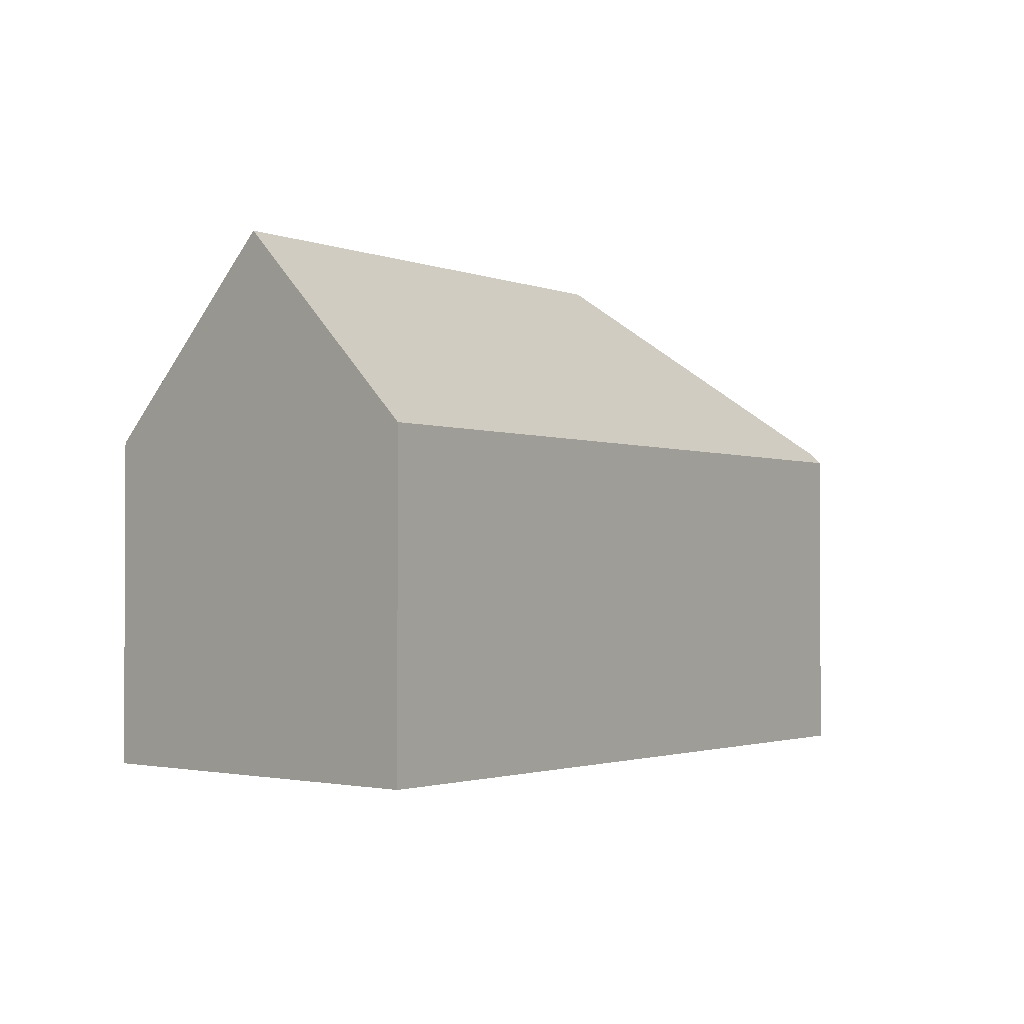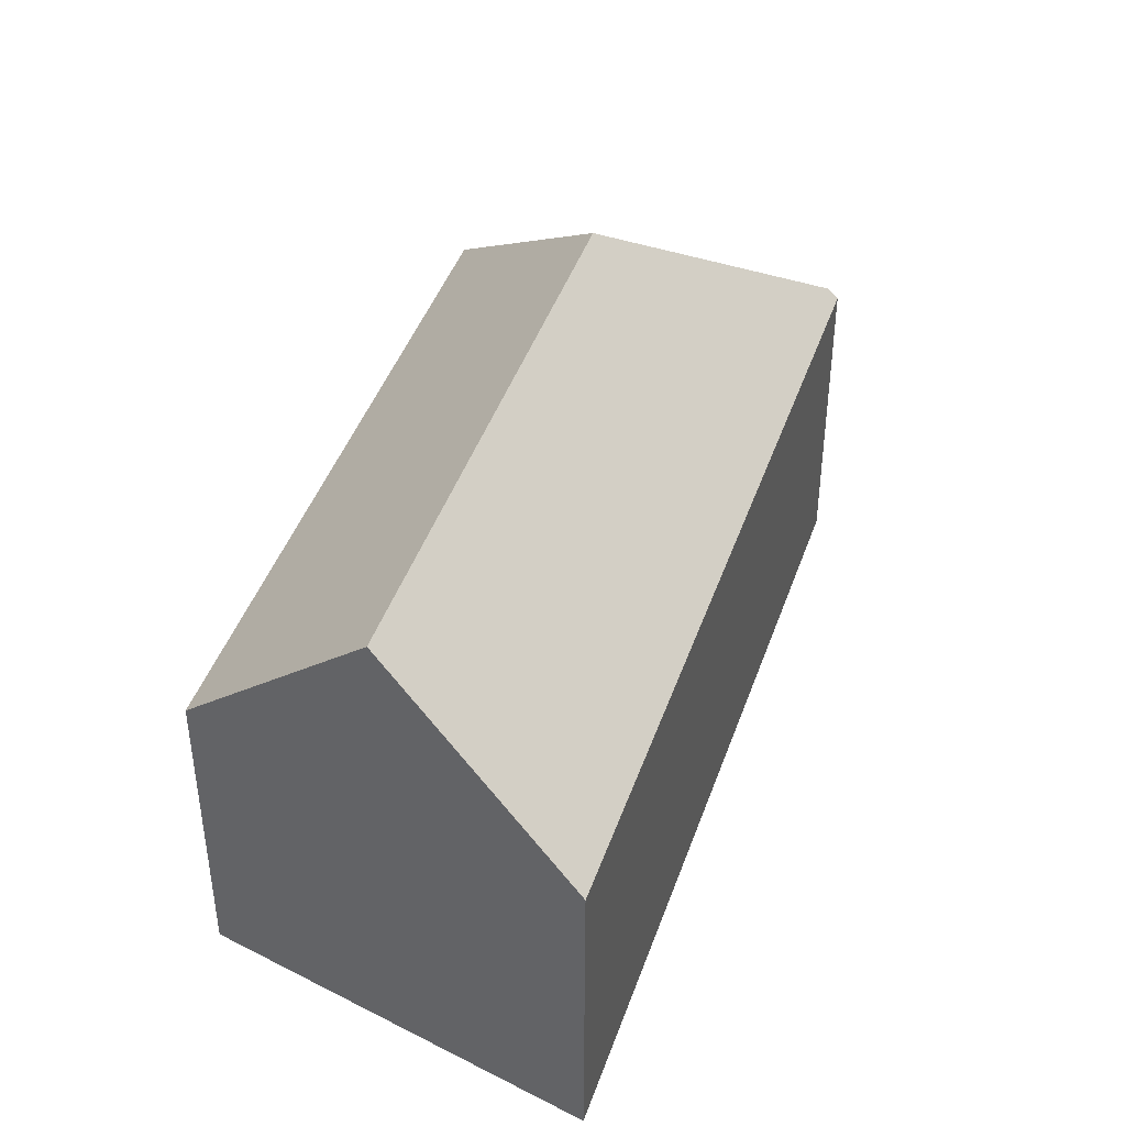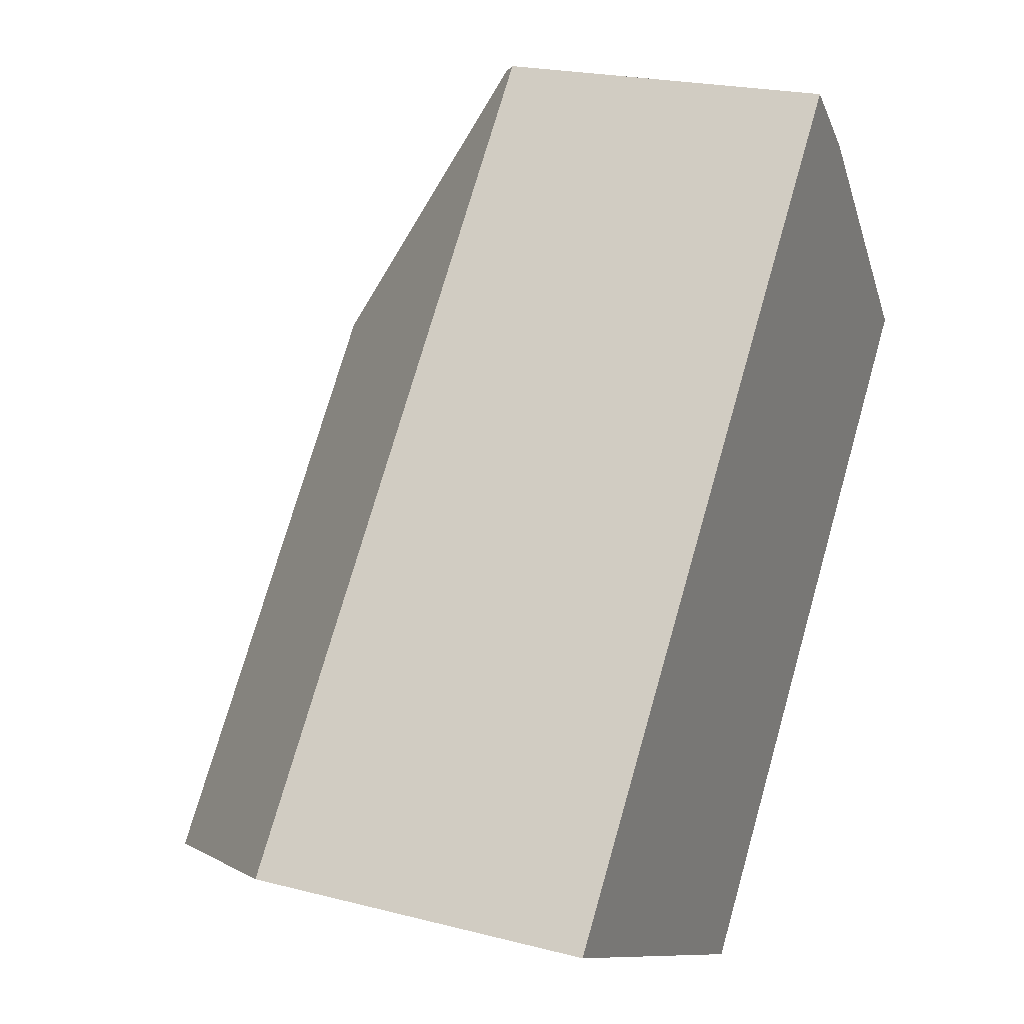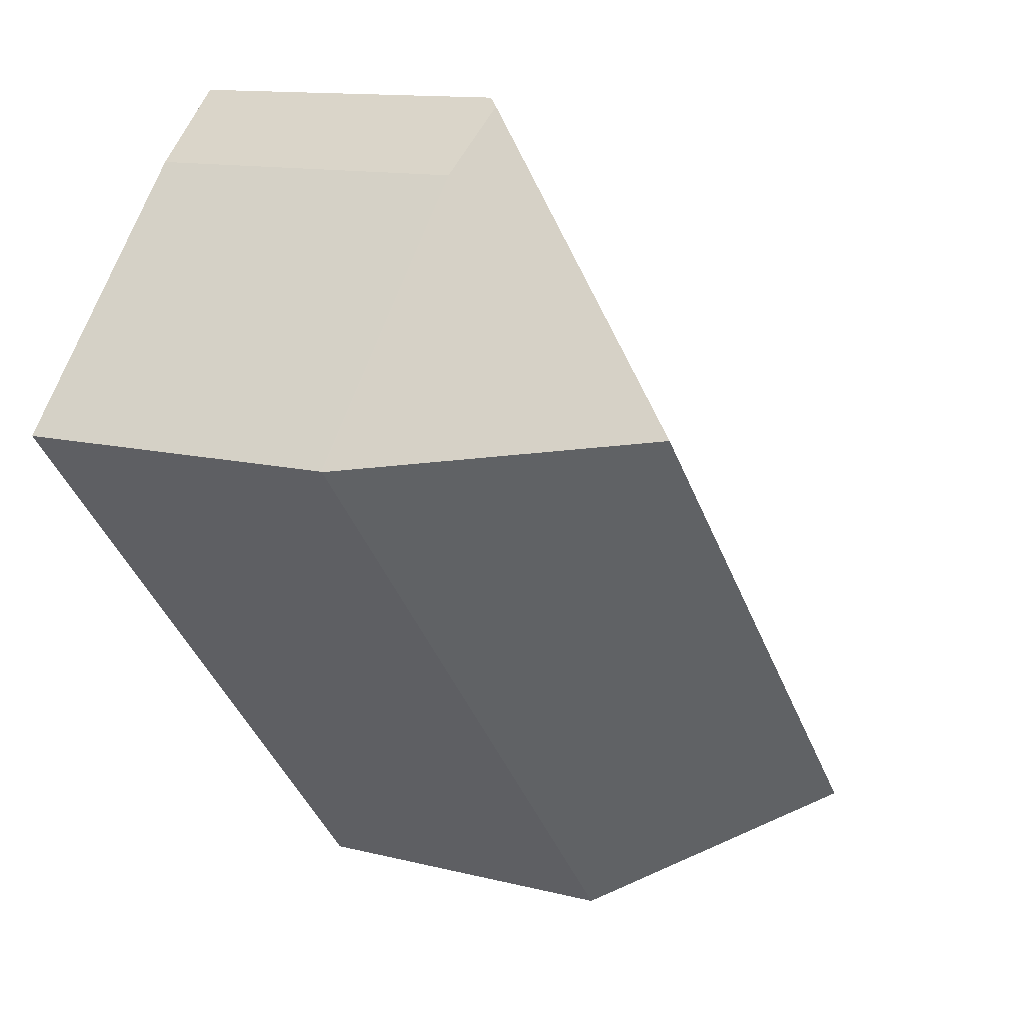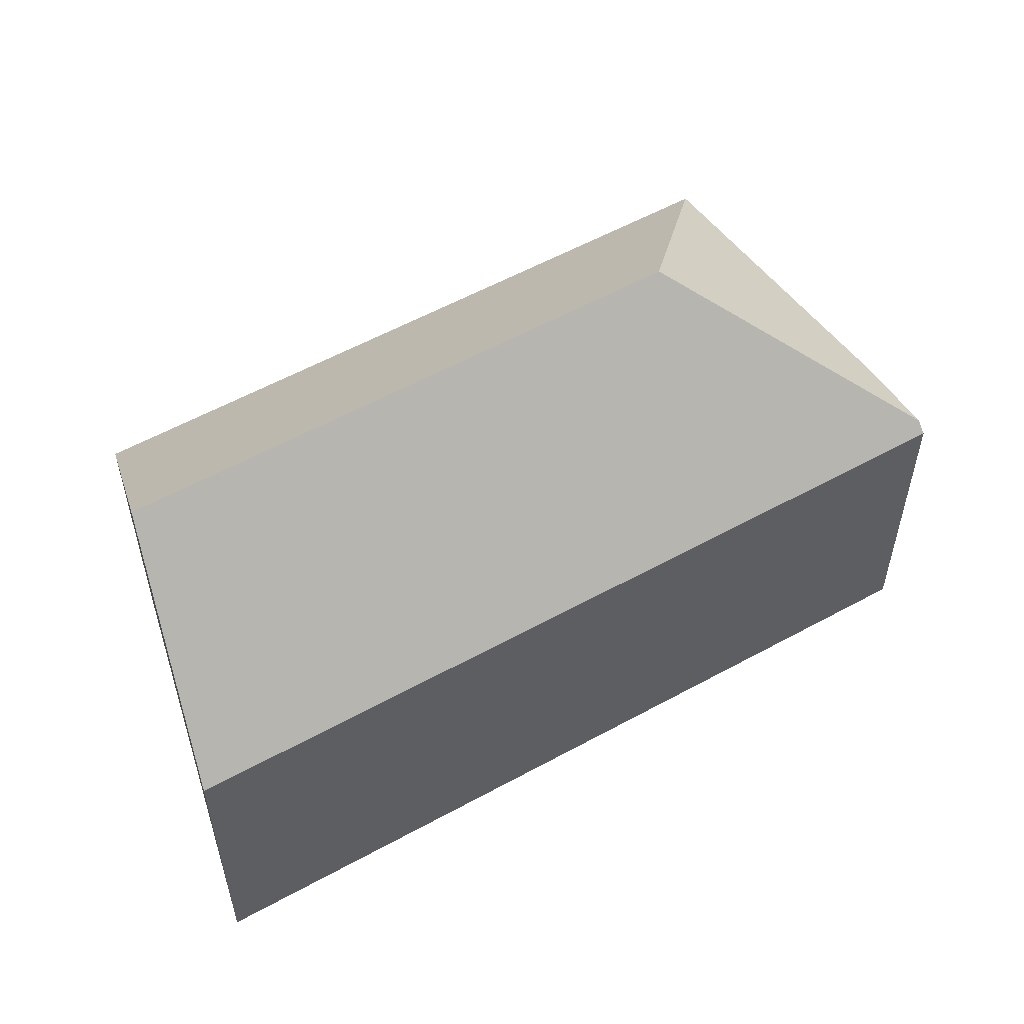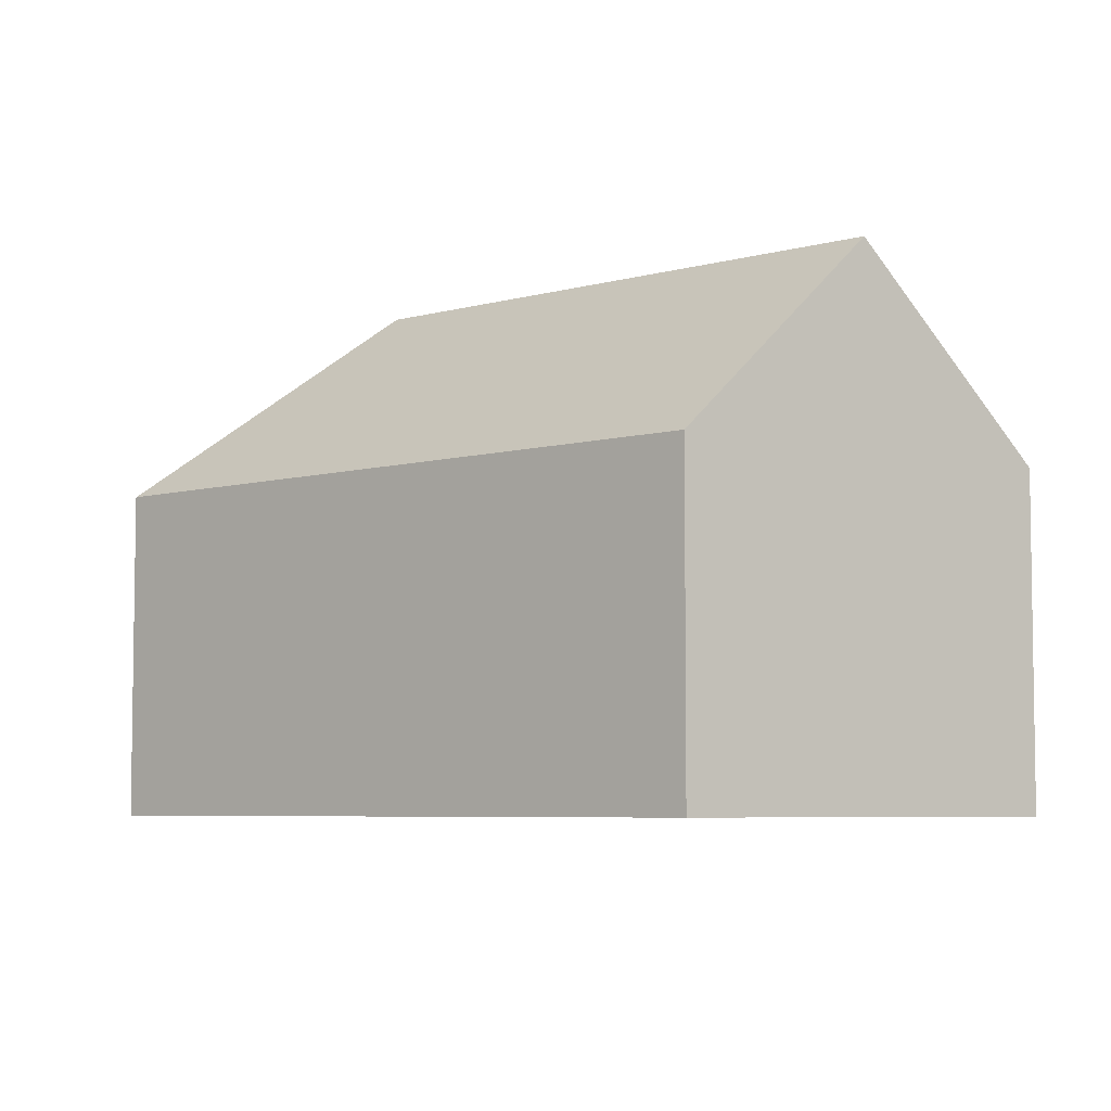
<metadata>
{"format":"obj","ext":"obj","renderer":"f3d","projection":"perspective","resolution":1024,"background":"white","views":[{"elev":-1.7,"azim":-105.5,"up":"+Y"},{"elev":44.0,"azim":-120.1,"up":"+Y"},{"elev":21.5,"azim":-65.4,"up":"+Z"},{"elev":12.1,"azim":121.4,"up":"+Z"},{"elev":57.1,"azim":-78.5,"up":"+Y"},{"elev":-5.7,"azim":172.5,"up":"+Y"}]}
</metadata>
<code>
v  21.17 8.221 8.584
v  16.08 8.206 14.58
v  21.18 8.206 8.596
v  14.44 13.08 8.671
v  14.46 8.47 16.06
v  9.237 8.187 -5.069
v  4.61 13.08 -2.53
v  14.25 8.205 16.25
v  0 8.205 5.024e-16
v  0 0 0
v  14.25 -9.948e-16 16.25
v  16.08 -8.926e-16 14.58
v  14.46 -9.833e-16 16.06
v  21.18 -5.264e-16 8.596
v  21.17 -5.256e-16 8.584
v  9.237 3.104e-16 -5.069
v  4.61 1.549e-16 -2.53
g defaultobject
f 1 2 3
f 2 1 4
f 2 4 5
f 6 4 1
f 4 6 7
f 8 7 9
f 7 8 4
f 4 8 5
f 10 8 9
f 8 10 11
f 8 2 5
f 2 8 11
f 2 11 12
f 12 11 13
f 12 3 2
f 3 12 14
f 3 15 1
f 15 3 14
f 15 6 1
f 6 15 16
f 6 9 7
f 9 6 10
f 10 6 17
f 17 6 16
f 10 13 11
f 13 10 12
f 12 10 14
f 14 10 15
f 15 10 16
f 16 10 17

</code>
